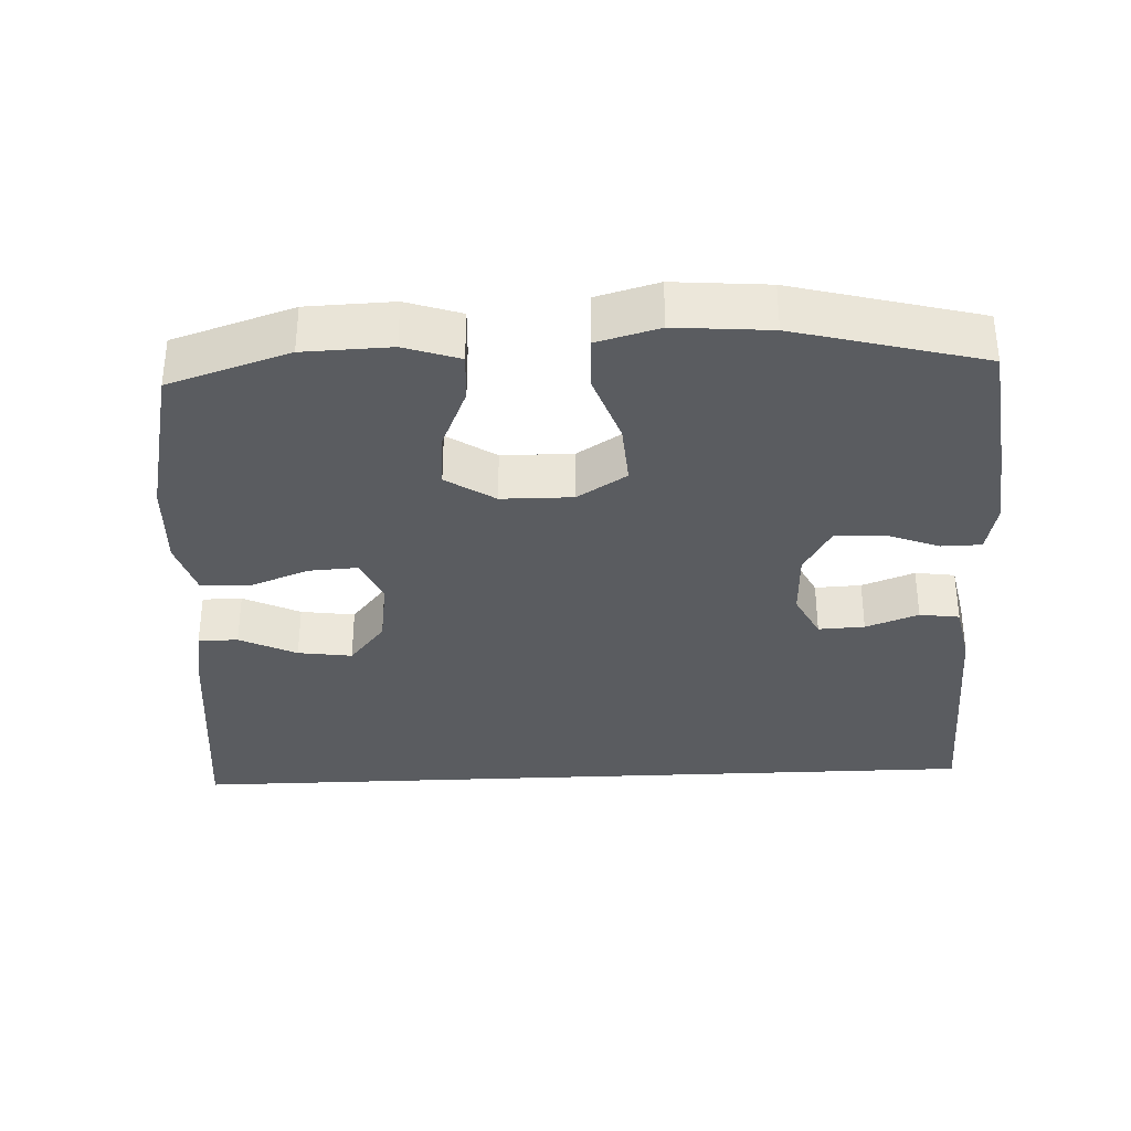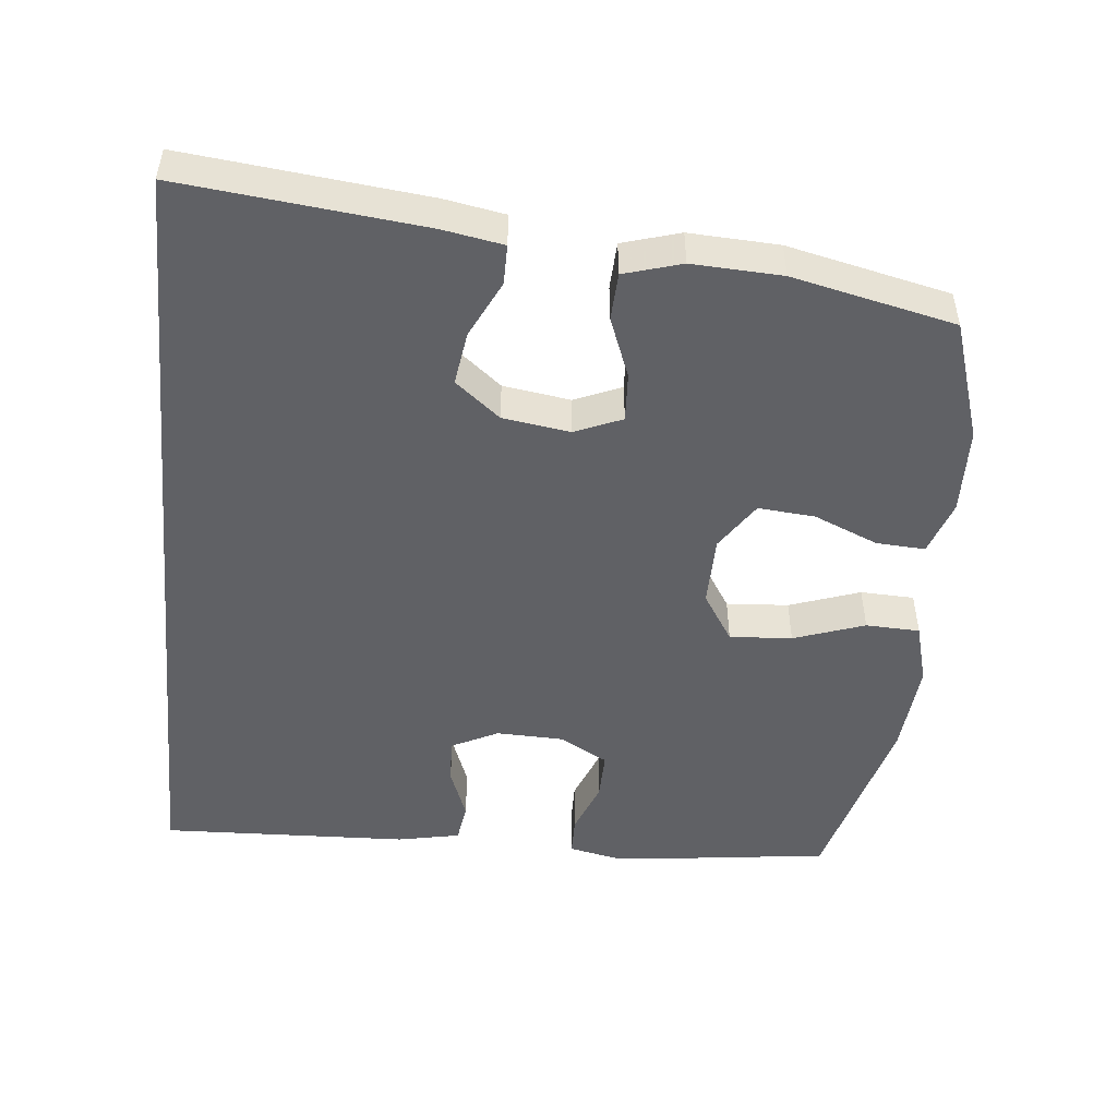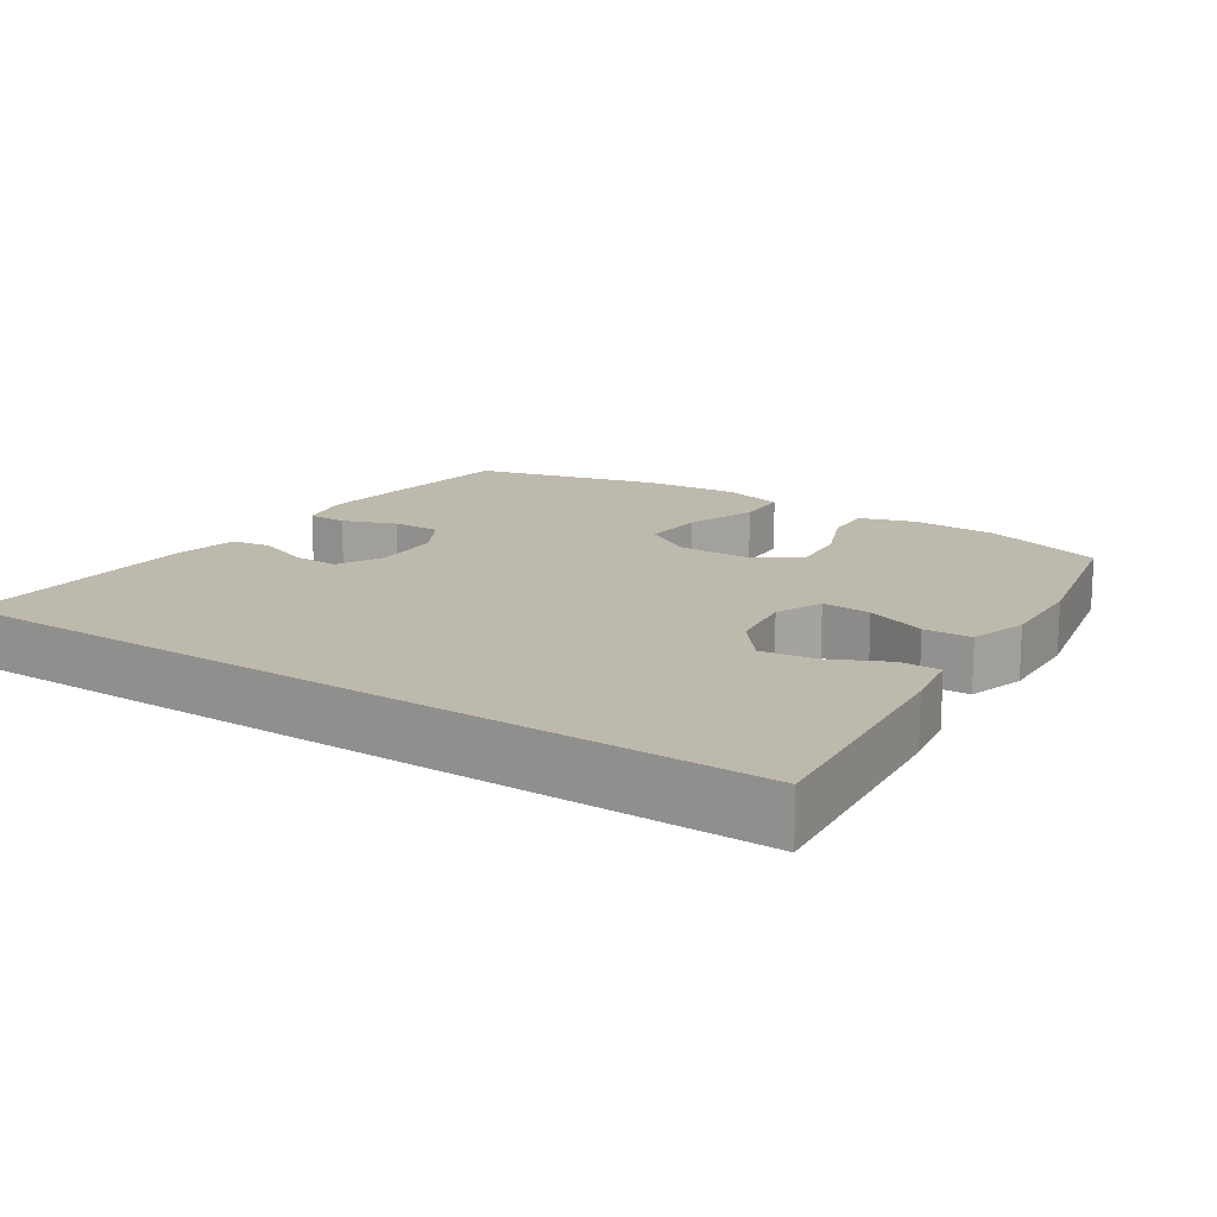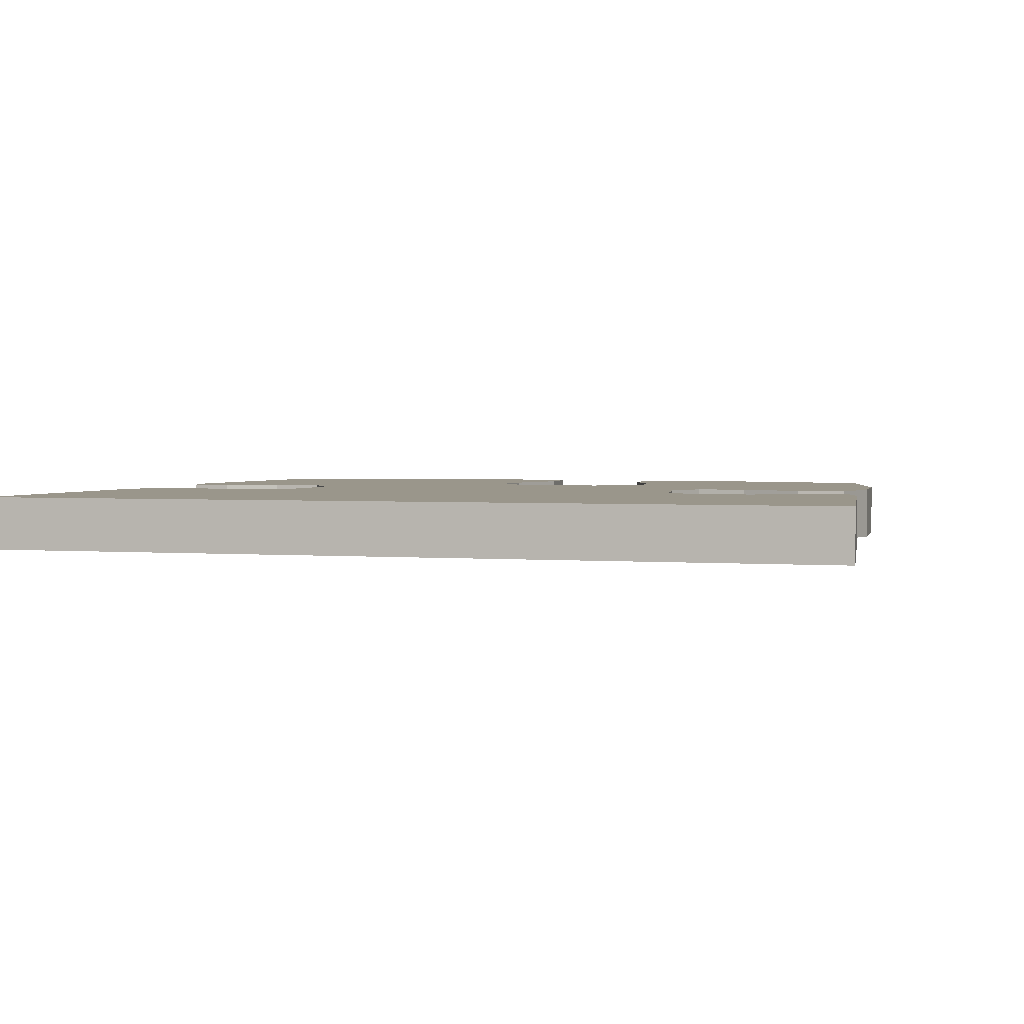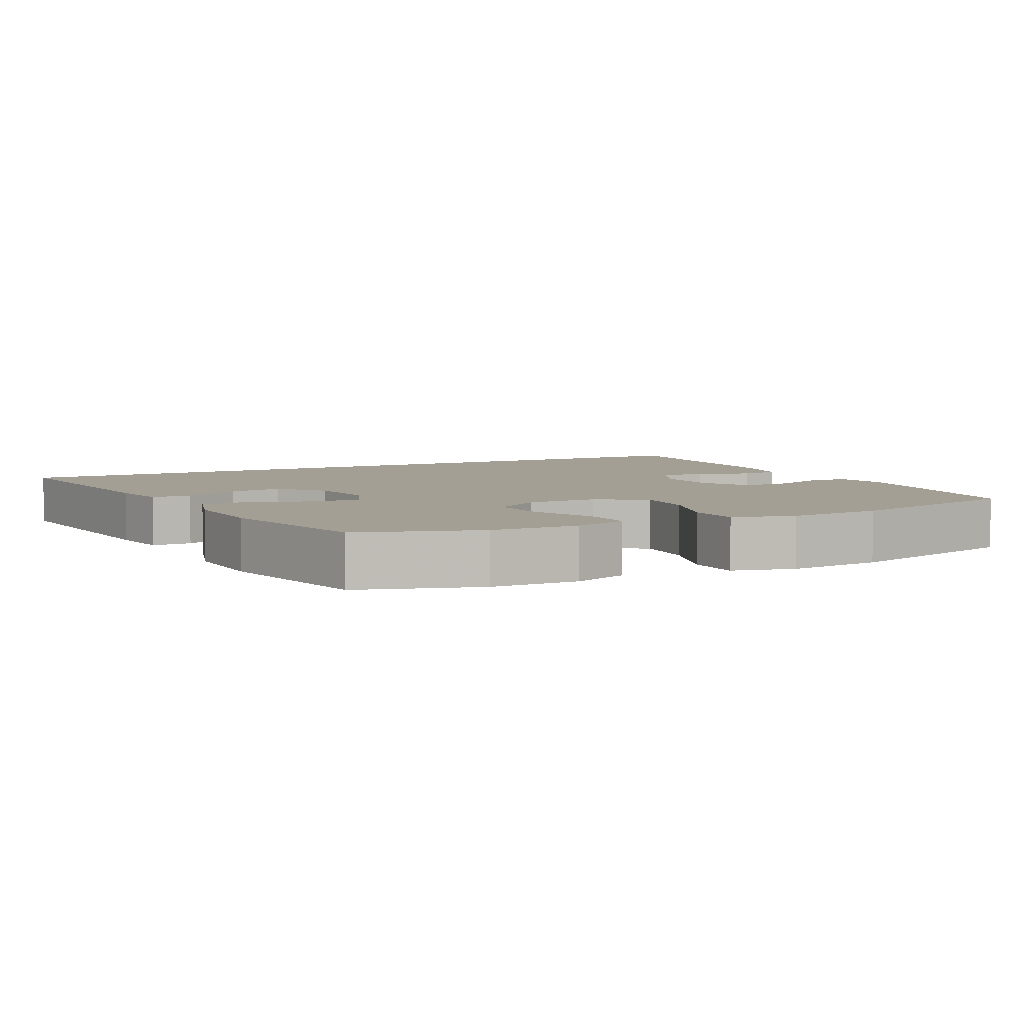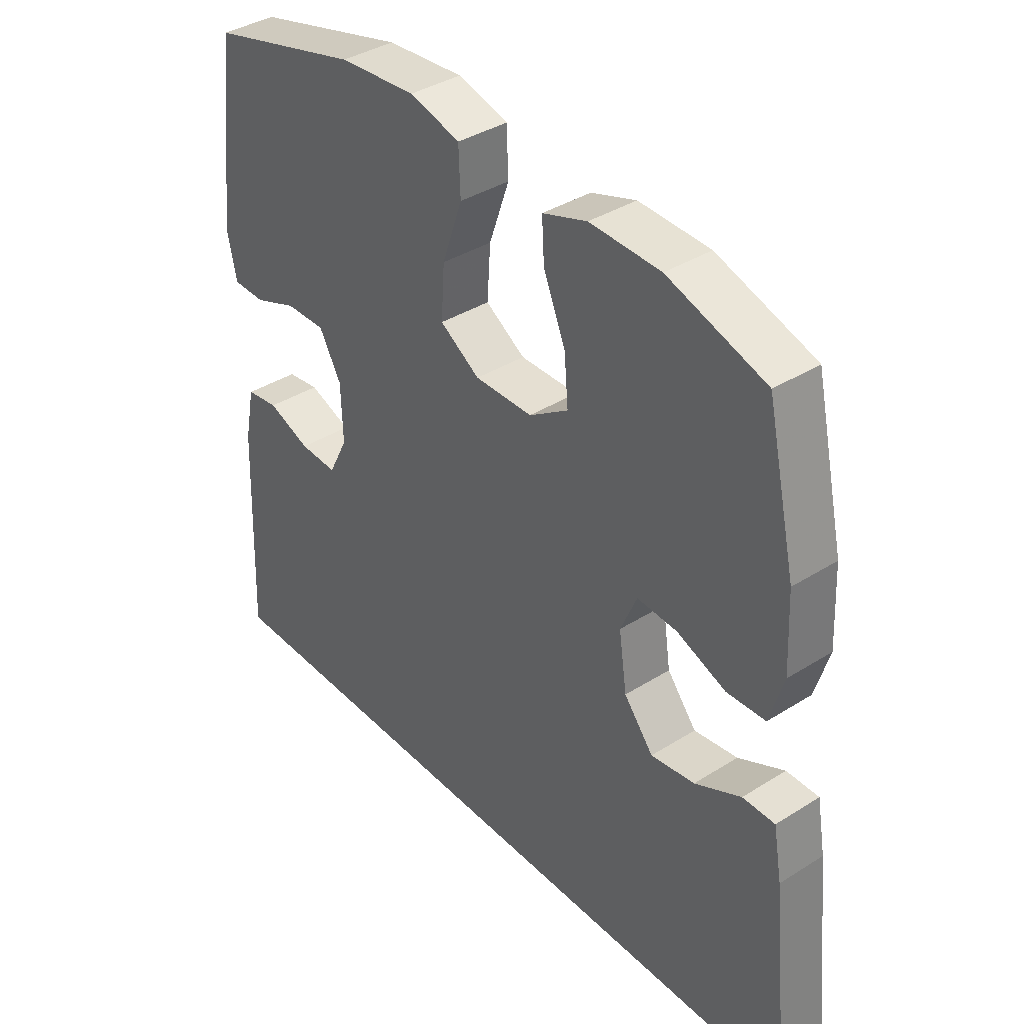
<metadata>
{"format":"obj","ext":"obj","renderer":"f3d","projection":"perspective","resolution":1024,"background":"white","views":[{"elev":-34.0,"azim":2.6,"up":"+Y"},{"elev":-49.2,"azim":-95.7,"up":"+Y"},{"elev":15.3,"azim":-146.3,"up":"+Y"},{"elev":2.4,"azim":-164.0,"up":"+Y"},{"elev":5.5,"azim":-27.3,"up":"+Y"},{"elev":38.1,"azim":-128.7,"up":"+Z"}]}
</metadata>
<code>
v 0.5 0.07 0.5
v 0.525 0.07 0.302
v 0.537 0.07 0.188
v 0.522 0.07 0.116
v 0.466 0.07 0.115
v 0.391 0.07 0.144
v 0.322 0.07 0.145
v 0.284 0.07 0.078
v 0.281 0.07 -0.018
v 0.314 0.07 -0.084
v 0.379 0.07 -0.081
v 0.453 0.07 -0.053
v 0.509 0.07 -0.061
v 0.527 0.07 -0.15
v 0.541 0.07 -0.5
v -0.612 0.07 -0.5
v -0.576 0.07 -0.16
v -0.561 0.07 -0.075
v -0.505 0.07 -0.075
v -0.425 0.07 -0.114
v -0.349 0.07 -0.125
v -0.298 0.07 -0.062
v -0.284 0.07 0.033
v -0.312 0.07 0.099
v -0.381 0.07 0.095
v -0.466 0.07 0.062
v -0.533 0.07 0.065
v -0.557 0.07 0.146
v -0.551 0.07 0.272
v -0.5 0.07 0.5
v -0.331 0.07 0.555
v -0.209 0.07 0.559
v -0.132 0.07 0.533
v -0.136 0.07 0.464
v -0.174 0.07 0.374
v -0.181 0.07 0.294
v -0.113 0.07 0.249
v -0.013 0.07 0.248
v 0.056 0.07 0.292
v 0.05 0.07 0.38
v 0.015 0.07 0.48
v 0.018 0.07 0.556
v 0.105 0.07 0.58
v 0.238 0.07 0.569
v 0.5 0 0.5
v 0.525 0 0.302
v 0.537 0 0.188
v 0.522 0 0.116
v 0.466 0 0.115
v 0.391 0 0.144
v 0.322 0 0.145
v 0.284 0 0.078
v 0.281 0 -0.018
v 0.314 0 -0.084
v 0.379 0 -0.081
v 0.453 0 -0.053
v 0.509 0 -0.061
v 0.527 0 -0.15
v 0.541 0 -0.5
v -0.612 0 -0.5
v -0.576 0 -0.16
v -0.561 0 -0.075
v -0.505 0 -0.075
v -0.425 0 -0.114
v -0.349 0 -0.125
v -0.298 0 -0.062
v -0.284 0 0.033
v -0.312 0 0.099
v -0.381 0 0.095
v -0.466 0 0.062
v -0.533 0 0.065
v -0.557 0 0.146
v -0.551 0 0.272
v -0.5 0 0.5
v -0.331 0 0.555
v -0.209 0 0.559
v -0.132 0 0.533
v -0.136 0 0.464
v -0.174 0 0.374
v -0.181 0 0.294
v -0.113 0 0.249
v -0.013 0 0.248
v 0.056 0 0.292
v 0.05 0 0.38
v 0.015 0 0.48
v 0.018 0 0.556
v 0.105 0 0.58
v 0.238 0 0.569
f 40 41 42 43
f 39 40 43 44
f 32 33 34 35
f 32 35 36
f 31 32 36
f 30 31 36
f 29 30 36 37
f 25 26 27 28
f 24 25 28 29
f 17 18 19 20
f 17 20 21
f 16 17 21
f 15 16 21 22
f 11 12 13 14
f 10 11 14 15
f 3 4 5 6
f 3 6 7
f 2 3 7
f 39 44 1 2
f 38 39 2 7
f 37 38 7 8
f 24 29 37 8
f 23 24 8 9
f 10 15 22 23
f 9 10 23
f 87 86 85 84
f 88 87 84 83
f 79 78 77 76
f 80 79 76
f 80 76 75
f 80 75 74
f 81 80 74 73
f 72 71 70 69
f 73 72 69 68
f 64 63 62 61
f 65 64 61
f 65 61 60
f 66 65 60 59
f 58 57 56 55
f 59 58 55 54
f 50 49 48 47
f 51 50 47
f 51 47 46
f 46 45 88 83
f 51 46 83 82
f 52 51 82 81
f 52 81 73 68
f 53 52 68 67
f 67 66 59 54
f 67 54 53
f 1 45 46 2
f 2 46 47 3
f 3 47 48 4
f 4 48 49 5
f 5 49 50 6
f 6 50 51 7
f 7 51 52 8
f 8 52 53 9
f 9 53 54 10
f 10 54 55 11
f 11 55 56 12
f 12 56 57 13
f 13 57 58 14
f 14 58 59 15
f 15 59 60 16
f 16 60 61 17
f 17 61 62 18
f 18 62 63 19
f 19 63 64 20
f 20 64 65 21
f 21 65 66 22
f 22 66 67 23
f 23 67 68 24
f 24 68 69 25
f 25 69 70 26
f 26 70 71 27
f 27 71 72 28
f 28 72 73 29
f 29 73 74 30
f 30 74 75 31
f 31 75 76 32
f 32 76 77 33
f 33 77 78 34
f 34 78 79 35
f 35 79 80 36
f 36 80 81 37
f 37 81 82 38
f 38 82 83 39
f 39 83 84 40
f 40 84 85 41
f 41 85 86 42
f 42 86 87 43
f 43 87 88 44
f 44 88 45 1

</code>
